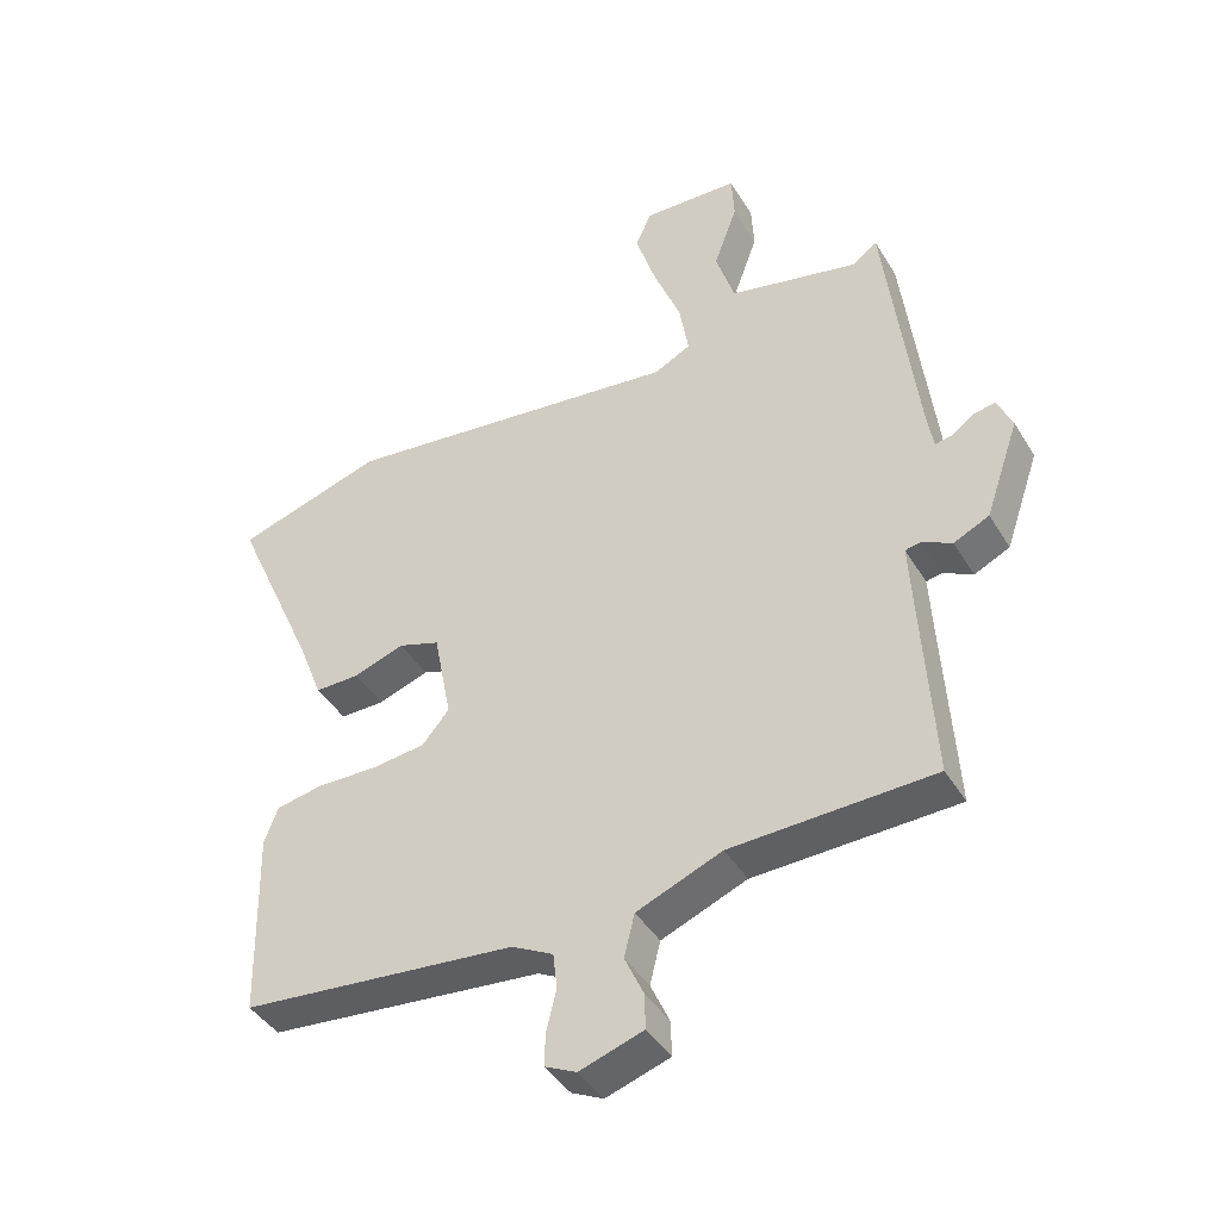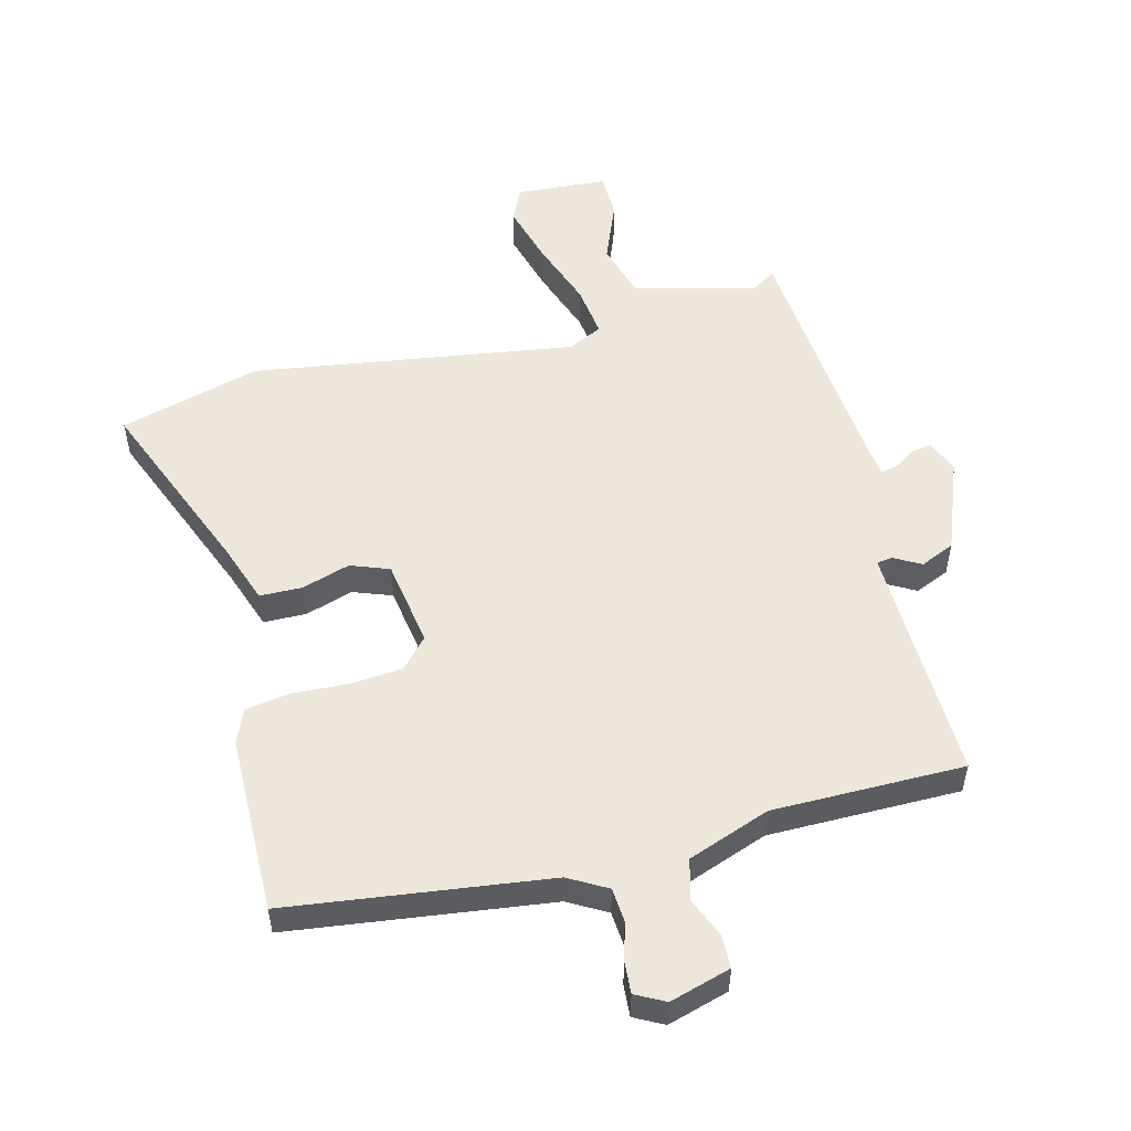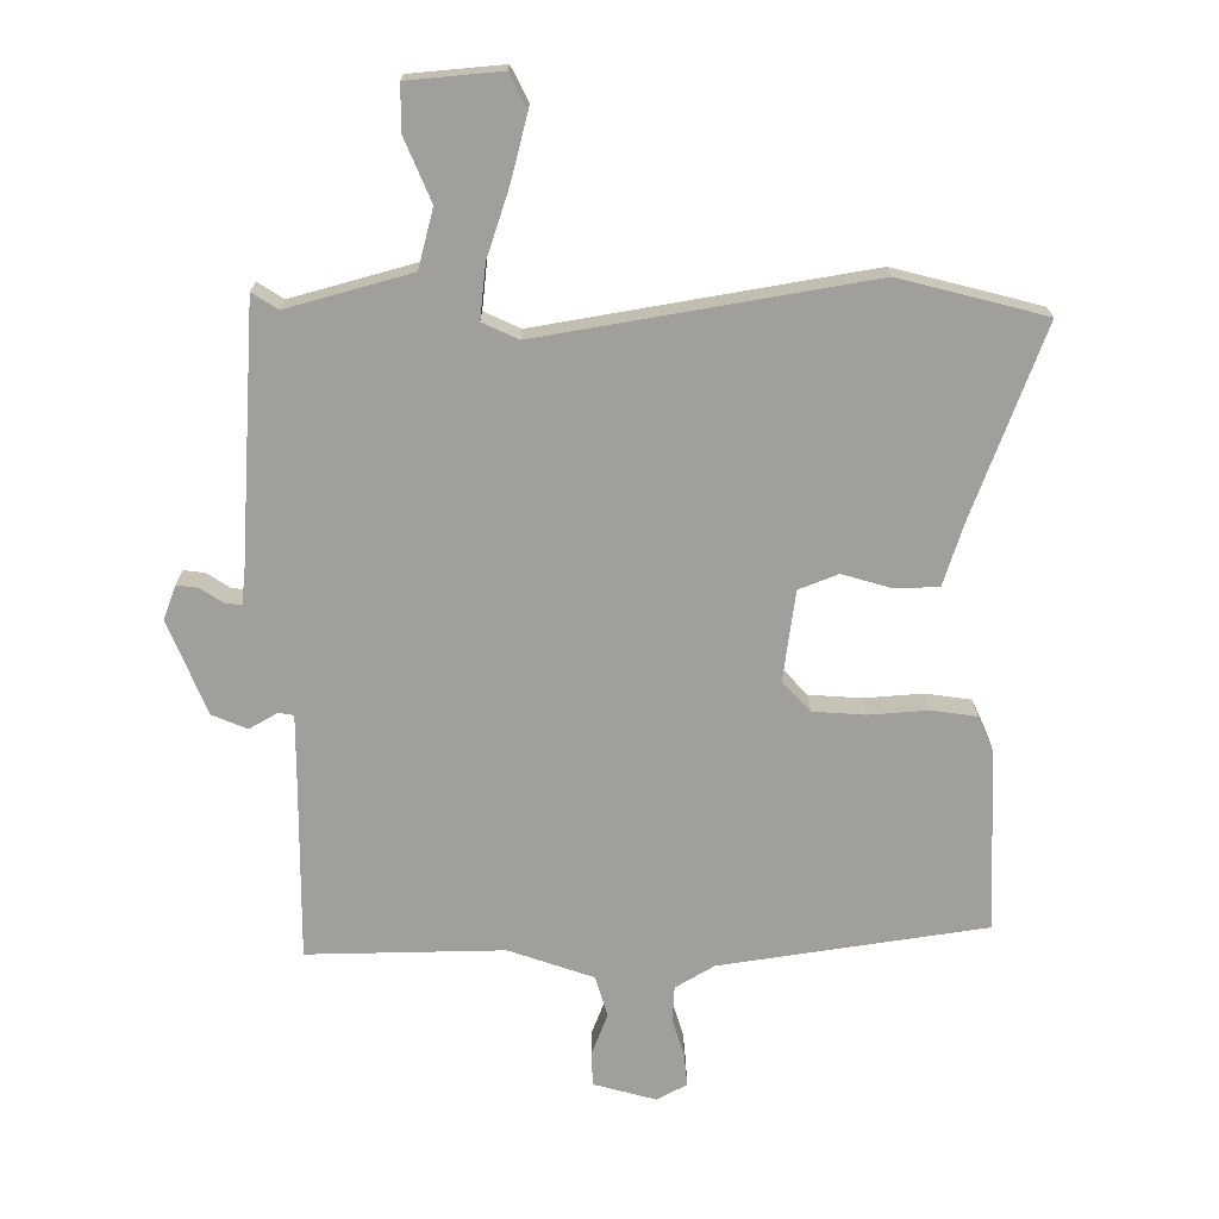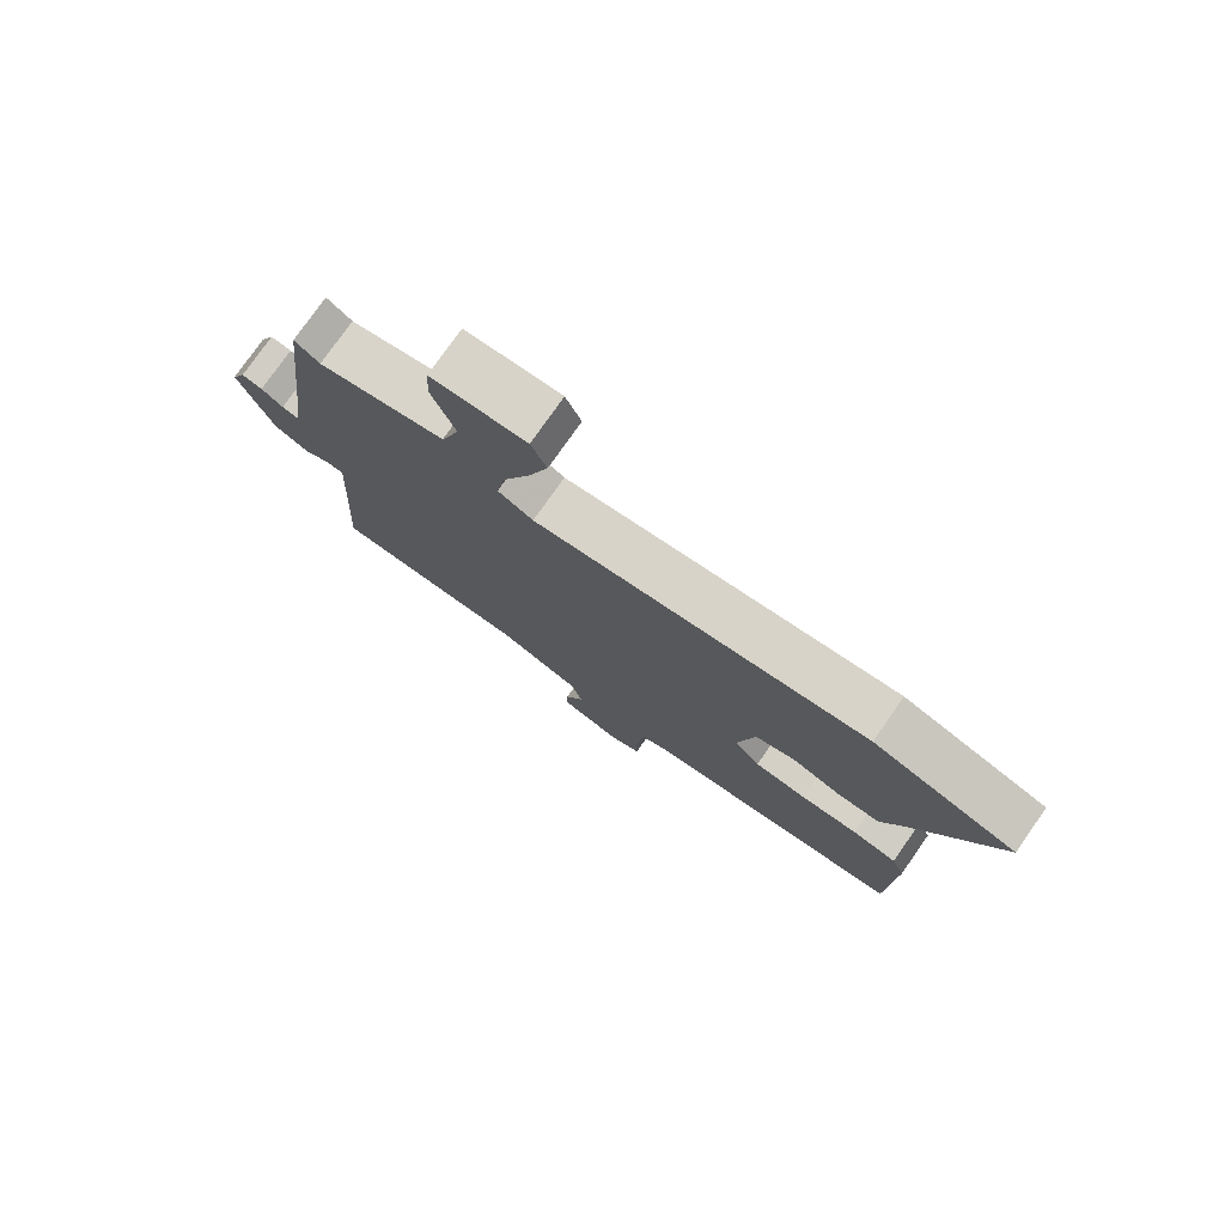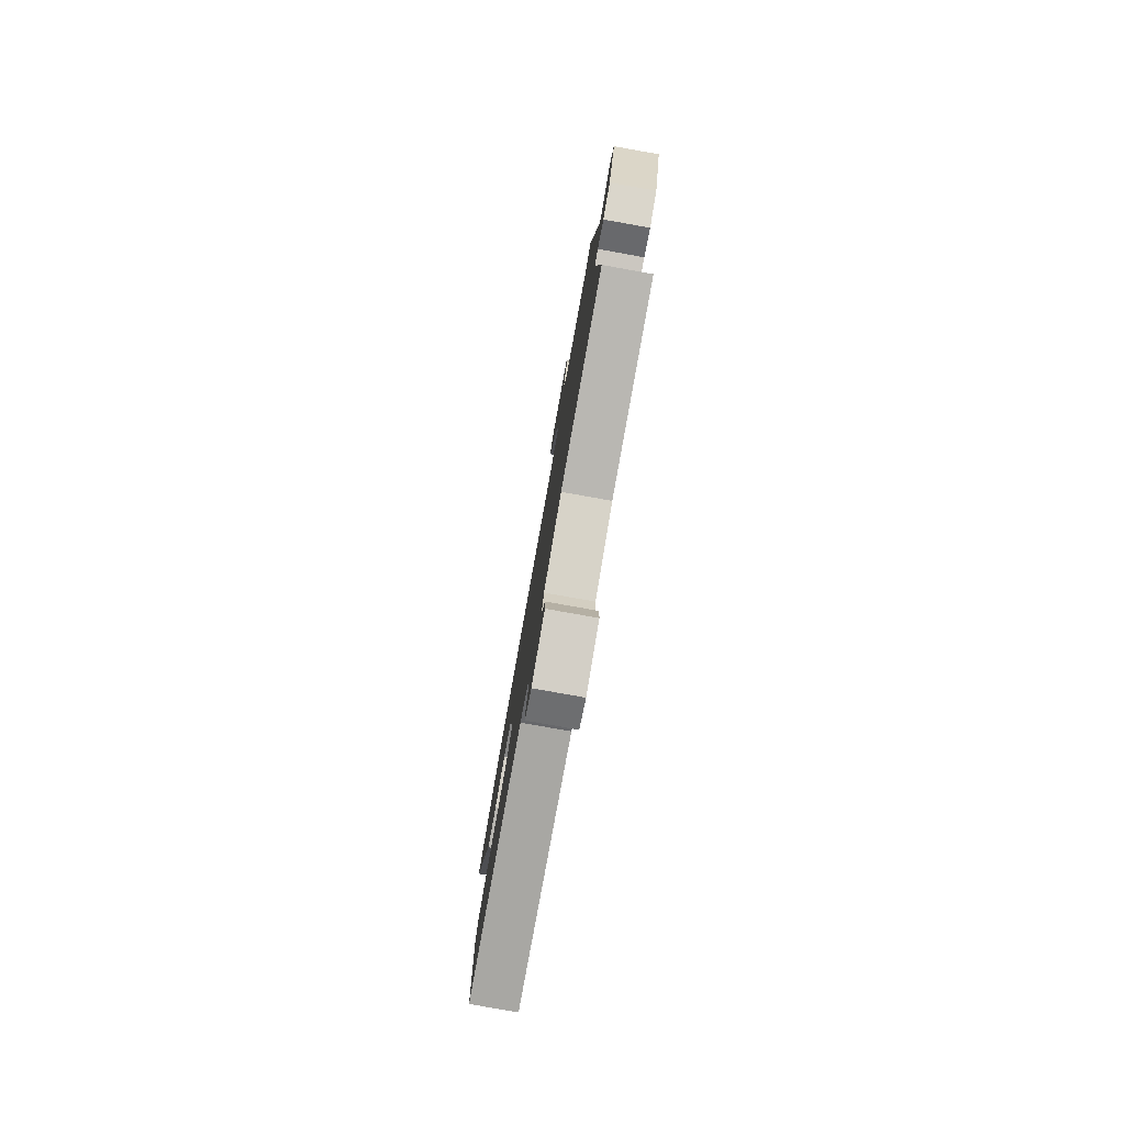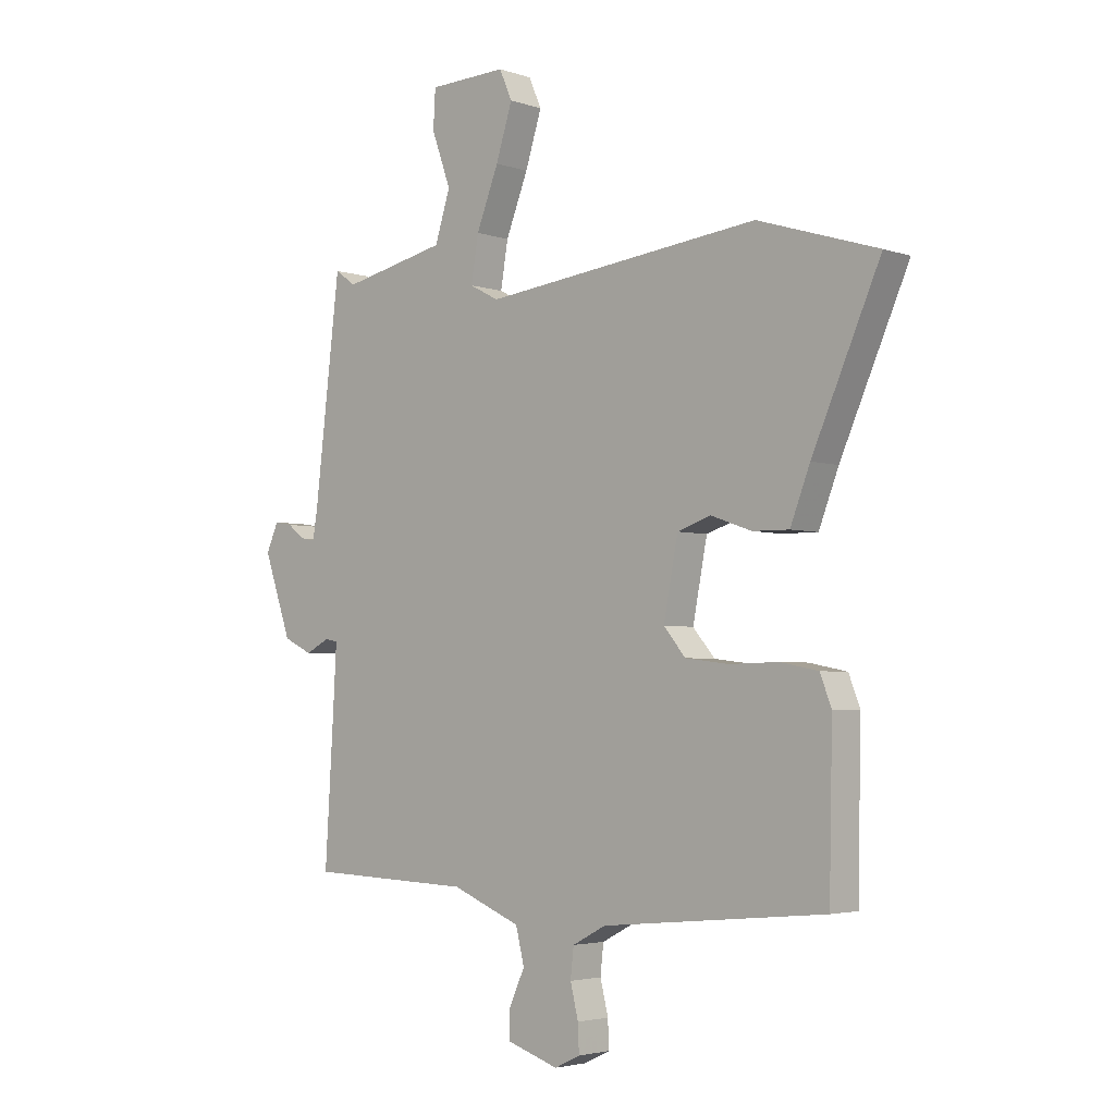
<metadata>
{"format":"obj","ext":"obj","renderer":"f3d","projection":"perspective","resolution":1024,"background":"white","views":[{"elev":-42.1,"azim":-151.2,"up":"+Z"},{"elev":53.2,"azim":167.6,"up":"+Y"},{"elev":-71.2,"azim":3.3,"up":"+Y"},{"elev":77.5,"azim":35.1,"up":"+Z"},{"elev":-80.0,"azim":-100.1,"up":"+Z"},{"elev":-3.5,"azim":41.9,"up":"+Z"}]}
</metadata>
<code>
v -0.481 0.07 0.558
v -0.442 0.07 0.53
v -0.245 0.07 0.573
v -0.216 0.07 0.664
v -0.252 0.07 0.764
v -0.248 0.07 0.836
v -0.101 0.07 0.841
v -0.077 0.07 0.786
v -0.108 0.07 0.688
v -0.15 0.07 0.581
v -0.164 0.07 0.497
v -0.109 0.07 0.468
v 0.412 0.07 0.528
v 0.637 0.07 0.457
v 0.509 0.07 0.166
v 0.472 0.07 0.07
v 0.404 0.07 0.071
v 0.327 0.07 0.098
v 0.264 0.07 0.077
v 0.237 0.07 -0.063
v 0.278 0.07 -0.112
v 0.36 0.07 -0.122
v 0.452 0.07 -0.12
v 0.523 0.07 -0.134
v 0.544 0.07 -0.189
v 0.538 0.07 -0.476
v 0.119 0.07 -0.516
v 0.056 0.07 -0.549
v 0.05 0.07 -0.604
v 0.065 0.07 -0.665
v 0.067 0.07 -0.716
v 0.019 0.07 -0.739
v -0.078 0.07 -0.707
v -0.077 0.07 -0.654
v -0.048 0.07 -0.59
v -0.064 0.07 -0.525
v -0.194 0.07 -0.472
v -0.502 0.07 -0.461
v -0.485 0.07 -0.182
v -0.479 0.07 -0.074
v -0.503 0.07 -0.069
v -0.548 0.07 -0.092
v -0.602 0.07 -0.066
v -0.654 0.07 0.084
v -0.631 0.07 0.136
v -0.598 0.07 0.13
v -0.564 0.07 0.105
v -0.538 0.07 0.1
v -0.529 0.07 0.155
v -0.481 0 0.558
v -0.442 0 0.53
v -0.245 0 0.573
v -0.216 0 0.664
v -0.252 0 0.764
v -0.248 0 0.836
v -0.101 0 0.841
v -0.077 0 0.786
v -0.108 0 0.688
v -0.15 0 0.581
v -0.164 0 0.497
v -0.109 0 0.468
v 0.412 0 0.528
v 0.637 0 0.457
v 0.509 0 0.166
v 0.472 0 0.07
v 0.404 0 0.071
v 0.327 0 0.098
v 0.264 0 0.077
v 0.237 0 -0.063
v 0.278 0 -0.112
v 0.36 0 -0.122
v 0.452 0 -0.12
v 0.523 0 -0.134
v 0.544 0 -0.189
v 0.538 0 -0.476
v 0.119 0 -0.516
v 0.056 0 -0.549
v 0.05 0 -0.604
v 0.065 0 -0.665
v 0.067 0 -0.716
v 0.019 0 -0.739
v -0.078 0 -0.707
v -0.077 0 -0.654
v -0.048 0 -0.59
v -0.064 0 -0.525
v -0.194 0 -0.472
v -0.502 0 -0.461
v -0.485 0 -0.182
v -0.479 0 -0.074
v -0.503 0 -0.069
v -0.548 0 -0.092
v -0.602 0 -0.066
v -0.654 0 0.084
v -0.631 0 0.136
v -0.598 0 0.13
v -0.564 0 0.105
v -0.538 0 0.1
v -0.529 0 0.155
f 44 45 46 47
f 44 47 48
f 41 42 43 44
f 40 41 44 48
f 37 38 39
f 36 37 39 40
f 32 33 34 35
f 32 35 36
f 29 30 31 32
f 28 29 32 36
f 27 28 36 40
f 22 23 24 25
f 21 22 25 26
f 20 21 26 27
f 15 16 17 18
f 15 18 19
f 12 13 14 15
f 12 15 19
f 11 12 19 20
f 7 8 9 10
f 5 6 7 10
f 4 5 10
f 3 4 10 11
f 2 3 11 20
f 49 1 2 20
f 40 48 49
f 20 27 40 49
f 96 95 94 93
f 97 96 93
f 93 92 91 90
f 97 93 90 89
f 88 87 86
f 89 88 86 85
f 84 83 82 81
f 85 84 81
f 81 80 79 78
f 85 81 78 77
f 89 85 77 76
f 74 73 72 71
f 75 74 71 70
f 76 75 70 69
f 67 66 65 64
f 68 67 64
f 64 63 62 61
f 68 64 61
f 69 68 61 60
f 59 58 57 56
f 59 56 55 54
f 59 54 53
f 60 59 53 52
f 69 60 52 51
f 69 51 50 98
f 98 97 89
f 98 89 76 69
f 1 50 51 2
f 2 51 52 3
f 3 52 53 4
f 4 53 54 5
f 5 54 55 6
f 6 55 56 7
f 7 56 57 8
f 8 57 58 9
f 9 58 59 10
f 10 59 60 11
f 11 60 61 12
f 12 61 62 13
f 13 62 63 14
f 14 63 64 15
f 15 64 65 16
f 16 65 66 17
f 17 66 67 18
f 18 67 68 19
f 19 68 69 20
f 20 69 70 21
f 21 70 71 22
f 22 71 72 23
f 23 72 73 24
f 24 73 74 25
f 25 74 75 26
f 26 75 76 27
f 27 76 77 28
f 28 77 78 29
f 29 78 79 30
f 30 79 80 31
f 31 80 81 32
f 32 81 82 33
f 33 82 83 34
f 34 83 84 35
f 35 84 85 36
f 36 85 86 37
f 37 86 87 38
f 38 87 88 39
f 39 88 89 40
f 40 89 90 41
f 41 90 91 42
f 42 91 92 43
f 43 92 93 44
f 44 93 94 45
f 45 94 95 46
f 46 95 96 47
f 47 96 97 48
f 48 97 98 49
f 49 98 50 1

</code>
